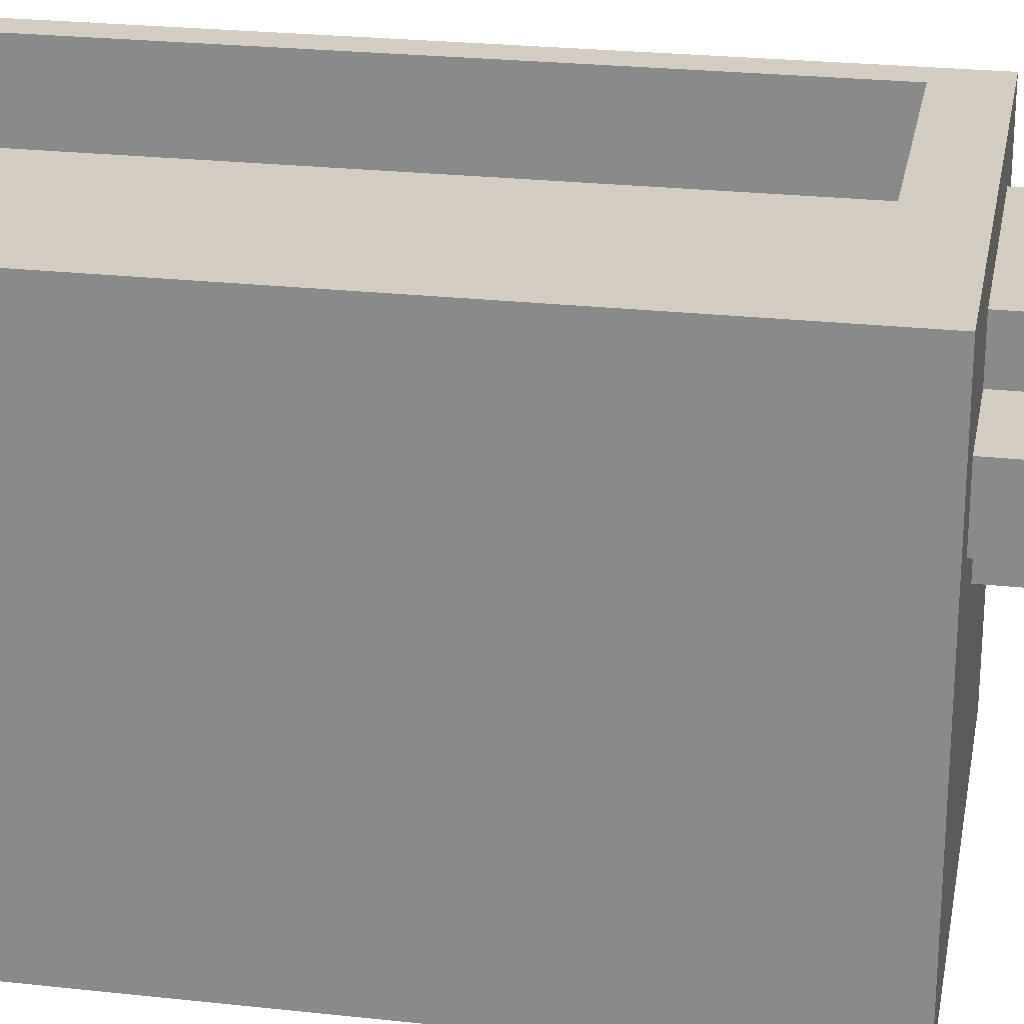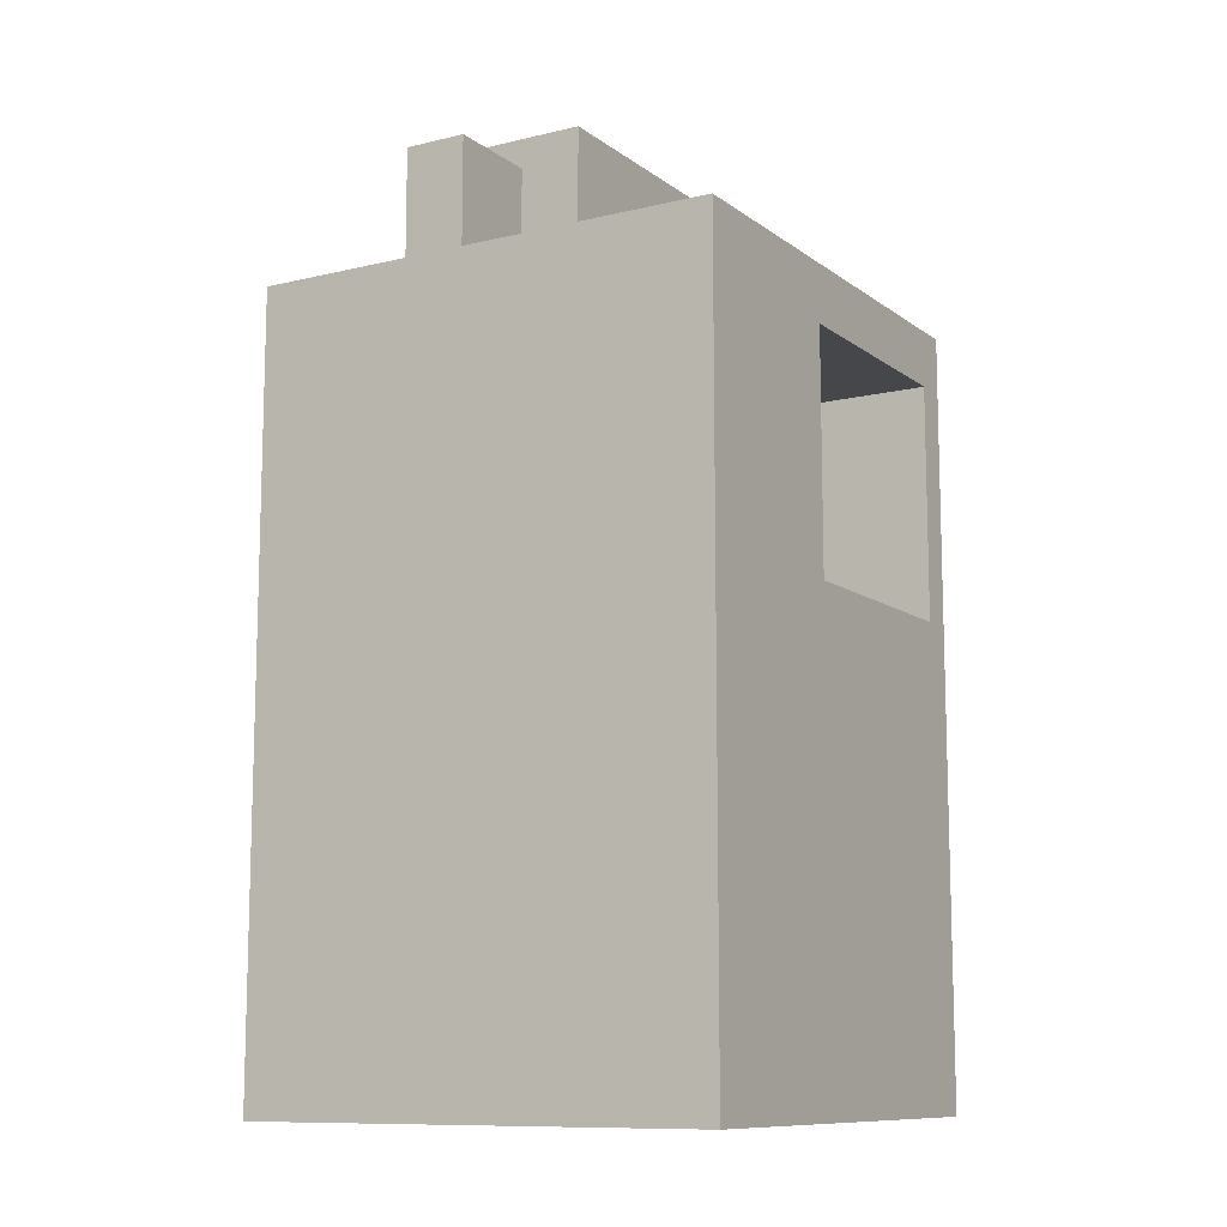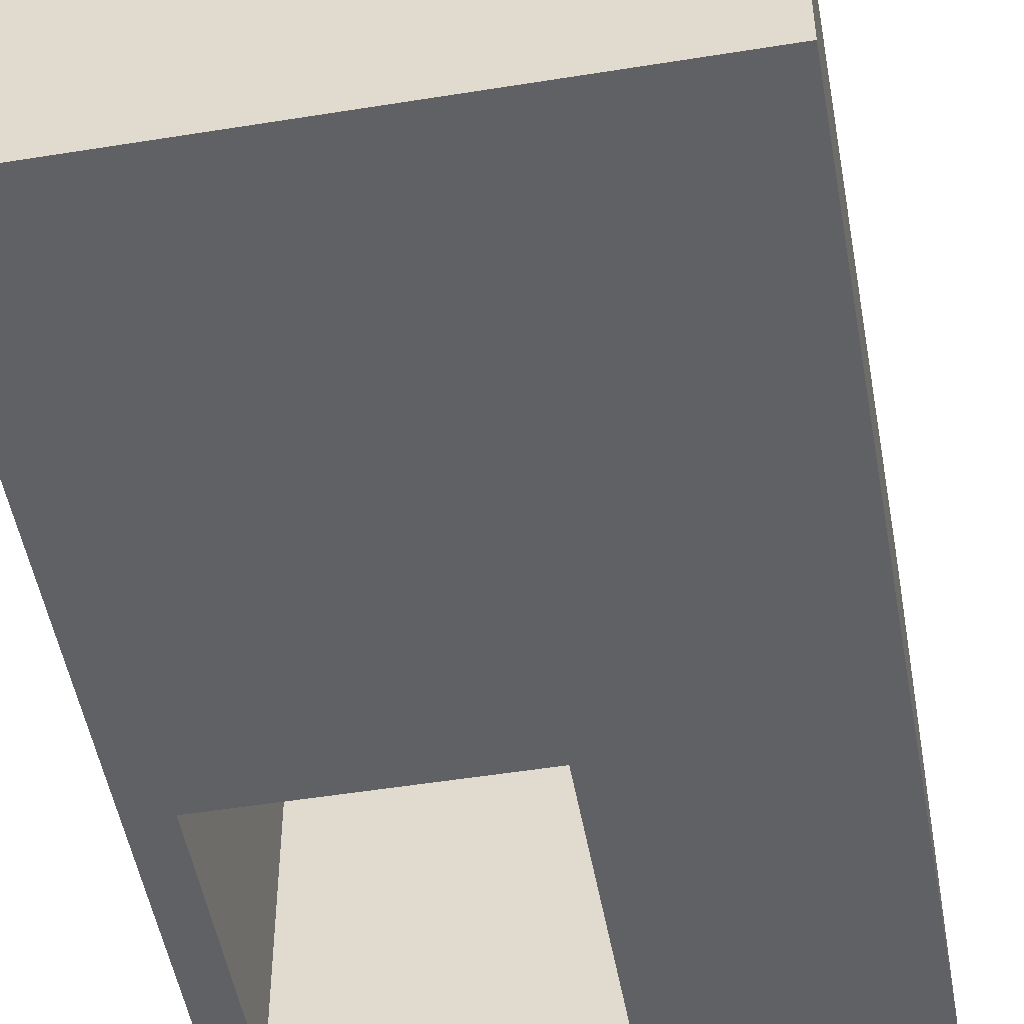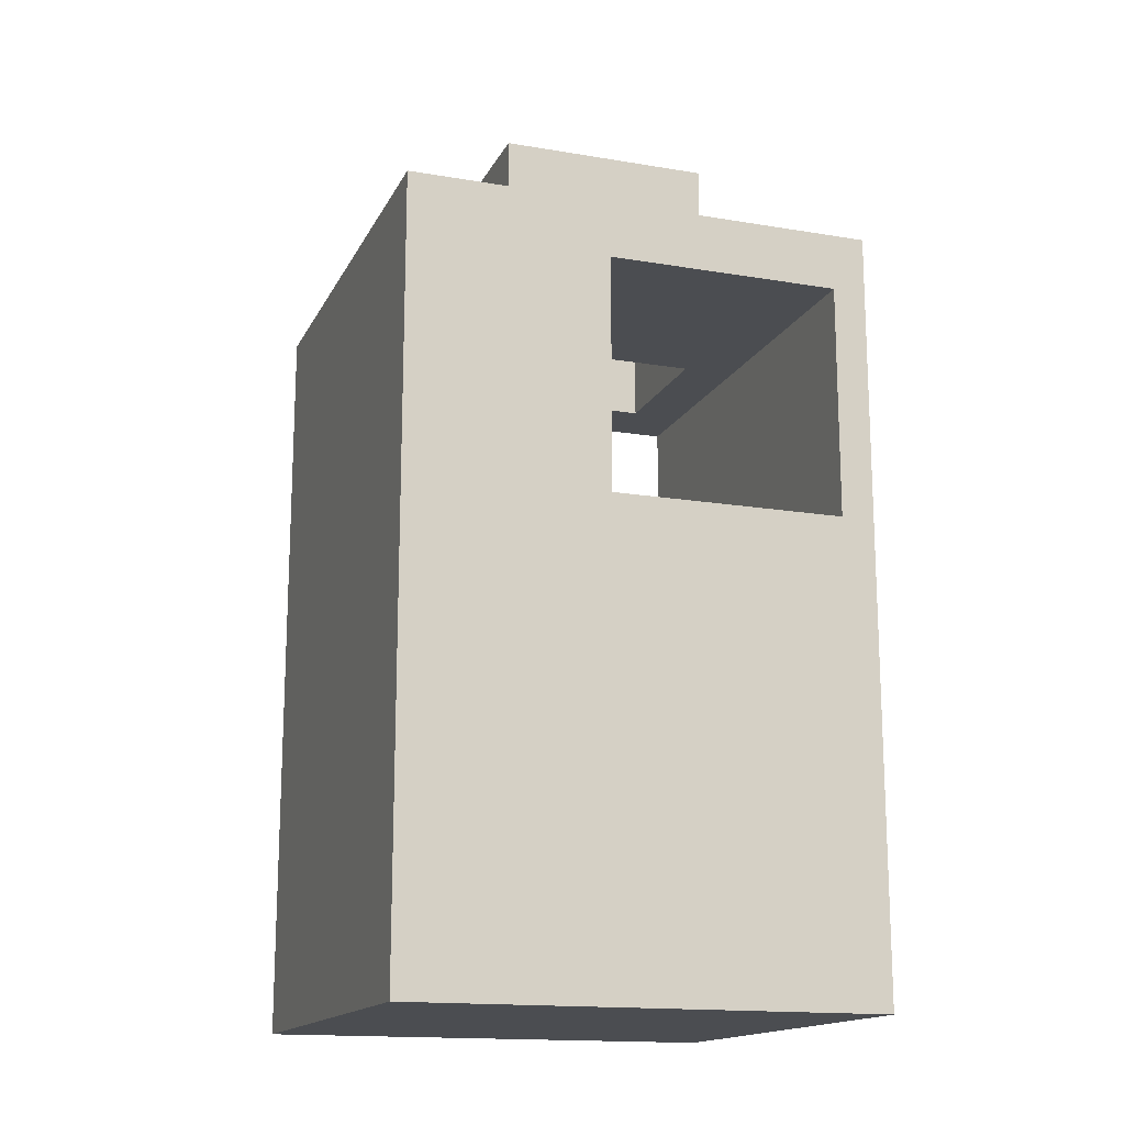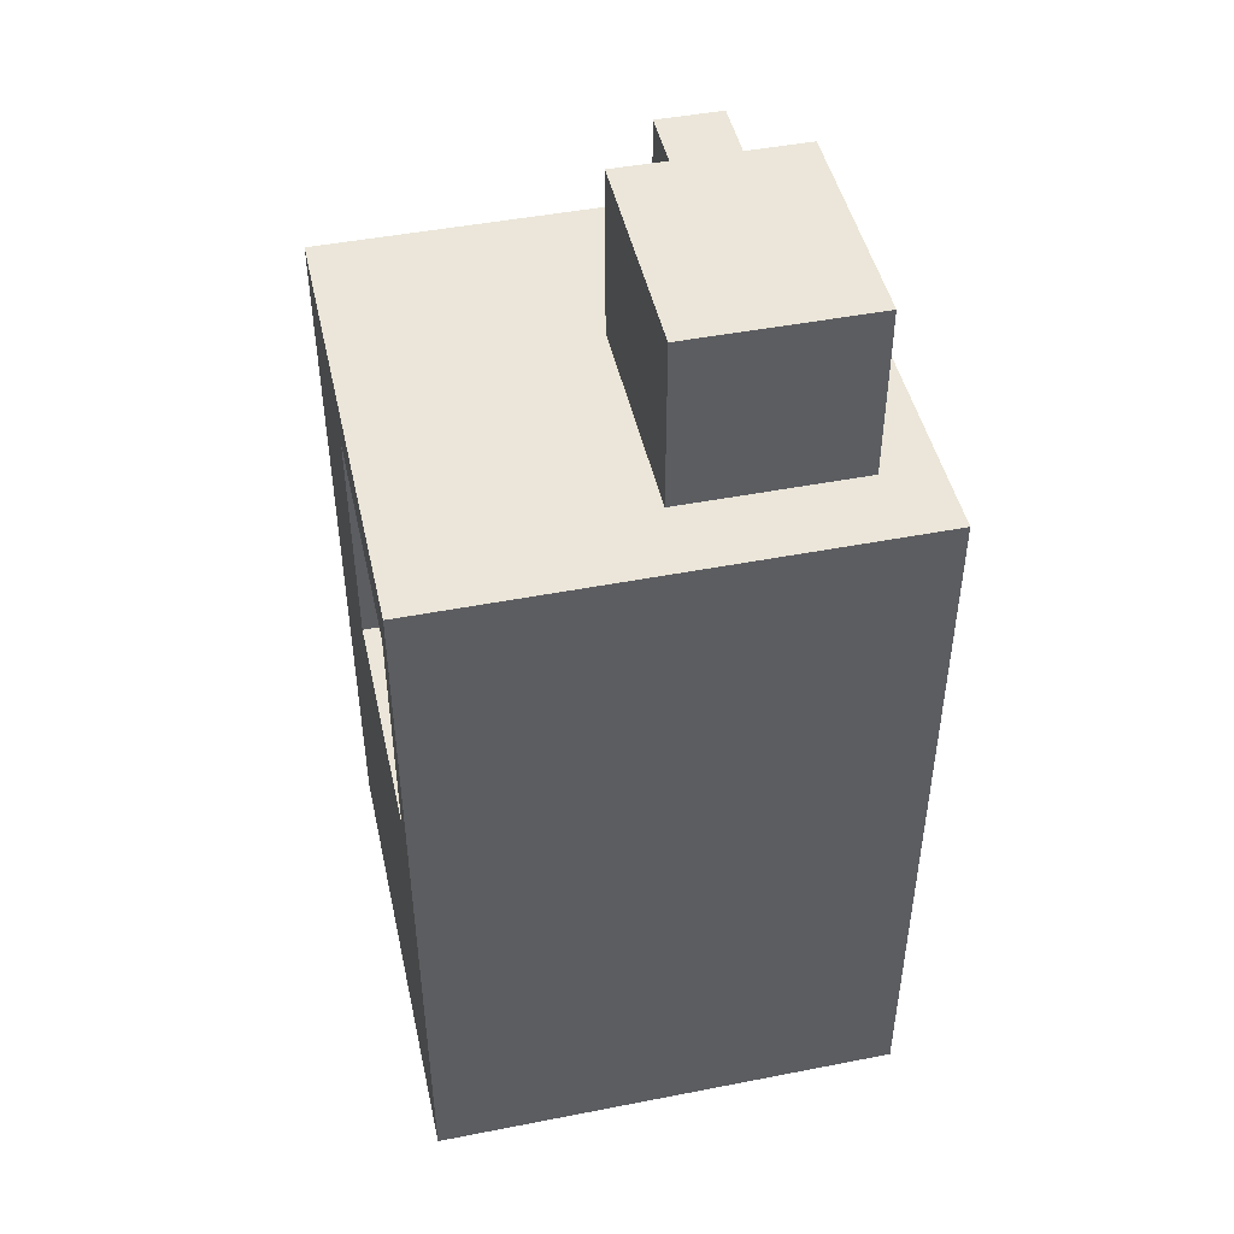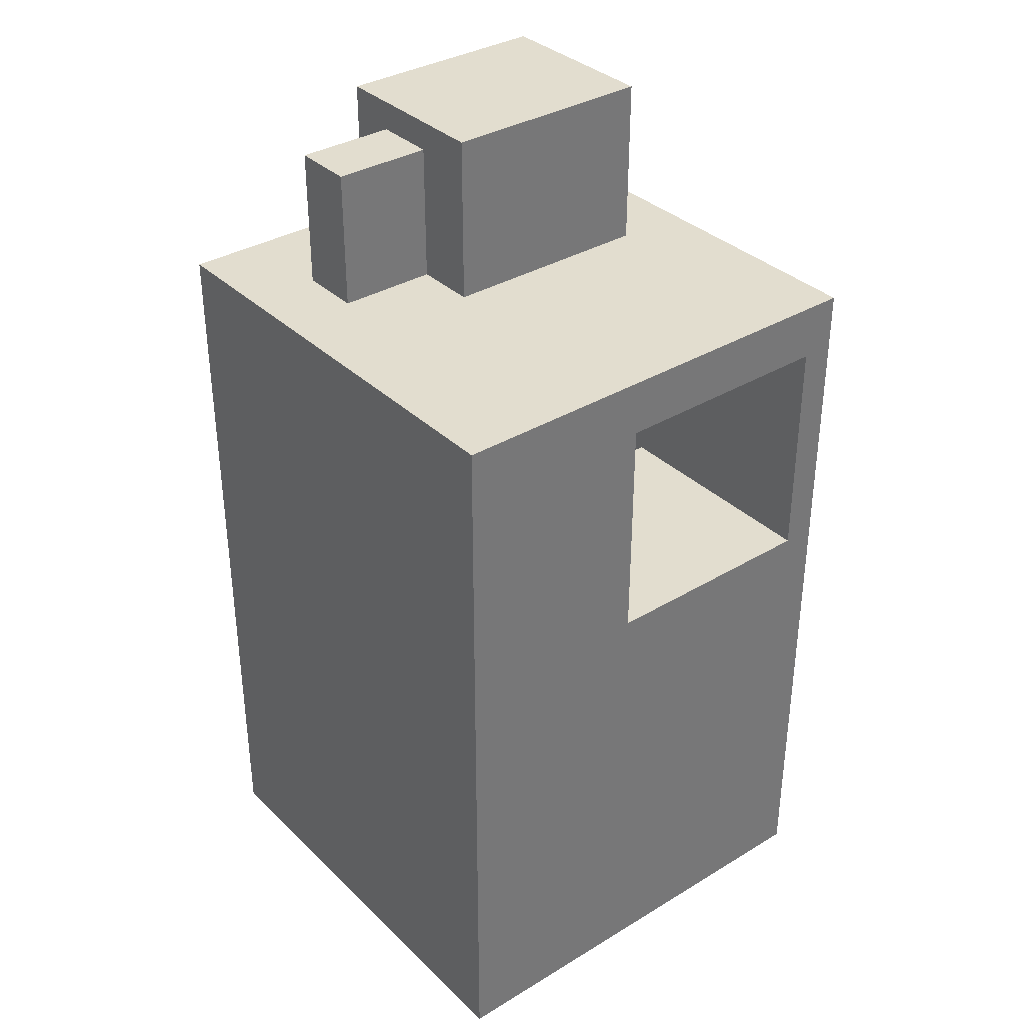
<metadata>
{"format":"obj","ext":"obj","renderer":"f3d","projection":"perspective","resolution":1024,"background":"white","views":[{"elev":24.5,"azim":-79.7,"up":"+Y"},{"elev":-10.7,"azim":-59.3,"up":"+Z"},{"elev":-50.1,"azim":-169.9,"up":"+Y"},{"elev":-15.8,"azim":-19.3,"up":"+Z"},{"elev":46.7,"azim":77.5,"up":"+Z"},{"elev":35.0,"azim":-38.7,"up":"+Z"}]}
</metadata>
<code>
g body_1
v 0.24 0.005 1.385
v 0.24 0.005 1.13
v 0.24 0.27 1.13
v 0.24 0.27 1.385
v 0.24 0.27 1.385
v 0.24 0.27 1.13
v -0.09 0.27 1.13
v -0.09 0.27 1.385
v -0.09 0.27 1.385
v -0.09 0.27 1.13
v -0.09 0.005 1.13
v -0.09 0.005 1.385
v -0.09 0.005 1.385
v -0.09 0.005 1.13
v 0.24 0.005 1.13
v 0.24 0.005 1.385
v -0.09 0.005 1.385
v 0.24 0.005 1.385
v 0.24 0.27 1.385
v -0.09 0.27 1.385
v 0.24 0.27 1.13
v 0.22 0.25 1.13
v -0.07 0.25 1.13
v 0.24 0.005 1.13
v 0.22 0.025 1.13
v -0.09 0.005 1.13
v -0.07 0.025 1.13
v -0.09 0.27 1.13
v 0.22 0.25 1.13
v 0.22 0.025 1.13
v 0.22 0.025 1.365
v 0.22 0.25 1.365
v -0.07 0.25 1.13
v 0.22 0.25 1.13
v 0.22 0.25 1.365
v -0.07 0.25 1.365
v -0.07 0.025 1.13
v -0.07 0.25 1.13
v -0.07 0.25 1.365
v -0.07 0.025 1.365
v 0.22 0.025 1.13
v -0.07 0.025 1.13
v -0.07 0.025 1.365
v 0.22 0.025 1.365
v -0.07 0.25 1.365
v 0.22 0.25 1.365
v 0.22 0.025 1.365
v -0.07 0.025 1.365
f 3 1 2
f 1 3 4
f 5 7 8
f 7 5 6
f 9 11 12
f 11 9 10
f 13 15 16
f 15 13 14
f 17 19 20
f 19 17 18
f 22 24 25
f 24 22 21
f 26 23 27
f 26 25 24
f 21 23 28
f 23 26 28
f 25 26 27
f 23 21 22
f 31 29 30
f 29 31 32
f 33 35 36
f 35 33 34
f 39 37 38
f 37 39 40
f 41 43 44
f 43 41 42
f 45 47 48
f 47 45 46
g body_2
v -0.24 0.195 1.34
v -0.24 0.195 1.13
v -0.24 0.1 1.13
v -0.24 0.1 1.34
v -0.24 0.1 1.34
v -0.24 0.1 1.13
v -0.09 0.1 1.13
v -0.09 0.1 1.34
v -0.09 0.1 1.34
v -0.09 0.1 1.13
v -0.09 0.195 1.13
v -0.09 0.195 1.34
v -0.09 0.195 1.34
v -0.09 0.195 1.13
v -0.24 0.195 1.13
v -0.24 0.195 1.34
v -0.09 0.1 1.34
v -0.09 0.195 1.34
v -0.24 0.195 1.34
v -0.24 0.1 1.34
v -0.09 0.1 1.13
v -0.24 0.1 1.13
v -0.24 0.195 1.13
v -0.09 0.195 1.13
f 49 51 52
f 51 49 50
f 53 55 56
f 55 53 54
f 57 59 60
f 59 57 58
f 63 61 62
f 61 63 64
f 65 67 68
f 67 65 66
f 71 69 70
f 69 71 72
g body_3
v -0.05 0.105 0.005
v -0.05 0.105 0.23
v 0.3 0.105 0.23
v 0.3 0.105 0.005
v 0.3 0.105 0.005
v 0.3 0.35 0.005
v -0.05 0.35 0.005
v -0.05 0.105 0.005
v 0.3 0.01 0.23
v 0.3 0.105 0.23
v -0.05 0.105 0.23
v -0.05 0.01 0.23
v 0.3 0.01 0.695
v 0.3 0.01 0.23
v -0.05 0.01 0.23
v -0.05 0.01 0.695
v -0.05 -0.35 0.695
v 0.3 -0.35 0.695
v 0.3 0.01 0.695
v -0.05 0.01 0.695
v 0.3 -0.35 1.045
v 0.3 0.35 1.045
v 0.3 0.01 0.695
v 0.3 0.105 0.23
v 0.3 0.01 0.23
v 0.3 0.35 0.005
v 0.3 0.105 0.005
v 0.3 -0.35 0.695
v -0.05 -0.35 1.045
v -0.05 -0.35 0.695
v -0.05 0.01 0.695
v -0.05 0.35 0.005
v -0.05 0.35 1.045
v -0.05 0.105 0.23
v -0.05 0.25 1.045
v -0.05 0.025 1.045
v -0.05 0.01 0.23
v -0.05 0.105 0.005
v 0.3 0.35 1.045
v 0.3 -0.35 1.045
v 0.22 0.025 1.045
v -0.05 -0.35 1.045
v -0.05 0.025 1.045
v -0.05 0.35 1.045
v 0.22 0.25 1.045
v -0.05 0.25 1.045
v -0.07 0.25 1.045
v -0.07 0.025 1.045
v -0.05 0.025 1.045
v -0.05 0.25 1.045
v 0.22 0.25 1.13
v -0.07 0.25 1.13
v -0.05 0.25 1.045
v -0.07 0.25 1.045
v 0.22 0.25 1.045
v 0.22 0.025 1.13
v 0.22 0.025 1.045
v -0.05 0.025 1.045
v -0.07 0.025 1.13
v -0.07 0.025 1.045
v 0.22 0.025 1.045
v 0.22 0.025 1.13
v 0.22 0.25 1.13
v 0.22 0.25 1.045
v -0.07 0.25 1.045
v -0.07 0.25 1.13
v -0.07 0.025 1.13
v -0.07 0.025 1.045
v 0.35 0.35 1.13
v 0.22 0.25 1.13
v 0.22 0.025 1.13
v -0.35 0.35 1.13
v -0.07 0.25 1.13
v -0.35 -0.35 1.13
v -0.07 0.025 1.13
v 0.35 -0.35 1.13
v 0.35 0.35 1.13
v 0.3 0.35 1.045
v -0.05 0.35 1.045
v 0.35 0.35 0
v 0.3 0.35 0.005
v -0.35 0.35 0
v -0.05 0.35 0.005
v -0.35 0.35 1.13
v 0.35 -0.35 1.13
v -0.35 -0.35 1.13
v -0.05 -0.35 1.045
v -0.35 -0.35 0
v -0.05 -0.35 0.695
v 0.35 -0.35 0
v 0.3 -0.35 0.695
v 0.3 -0.35 1.045
v 0.35 -0.35 1.13
v 0.35 -0.35 0
v 0.35 0.35 0
v 0.35 0.35 1.13
v -0.35 0.35 1.13
v -0.35 0.35 0
v -0.35 -0.35 0
v -0.35 -0.35 1.13
v 0.35 0.35 0
v 0.35 -0.35 0
v -0.35 -0.35 0
v -0.35 0.35 0
f 73 75 76
f 75 73 74
f 165 167 168
f 167 165 166
f 152 150 149
f 154 151 155
f 152 155 153
f 155 152 154
f 151 149 150
f 150 152 153
f 151 154 156
f 149 151 156
f 171 169 170
f 169 171 172
f 161 158 160
f 157 163 162
f 157 159 164
f 159 157 158
f 162 161 160
f 163 157 164
f 161 162 163
f 158 161 159
f 147 148 143
f 148 147 146
f 144 147 145
f 145 141 144
f 147 144 146
f 141 143 148
f 141 145 142
f 143 141 142
f 173 175 176
f 175 173 174
f 106 104 105
f 107 103 105
f 103 106 105
f 108 103 107
f 104 106 110
f 101 103 108
f 106 103 109
f 103 101 102
f 79 77 78
f 77 79 80
f 96 98 99
f 98 96 94
f 93 95 100
f 96 95 94
f 95 93 94
f 95 96 97
f 113 114 115
f 111 113 117
f 114 113 112
f 117 116 111
f 113 111 112
f 116 117 118
f 81 83 84
f 83 81 82
f 85 87 88
f 87 85 86
f 91 89 90
f 89 91 92
f 119 121 122
f 121 119 120
f 135 133 134
f 133 135 136
f 125 124 126
f 125 123 124
f 123 125 127
f 137 139 140
f 139 137 138
f 131 130 132
f 128 130 131
f 130 128 129

</code>
